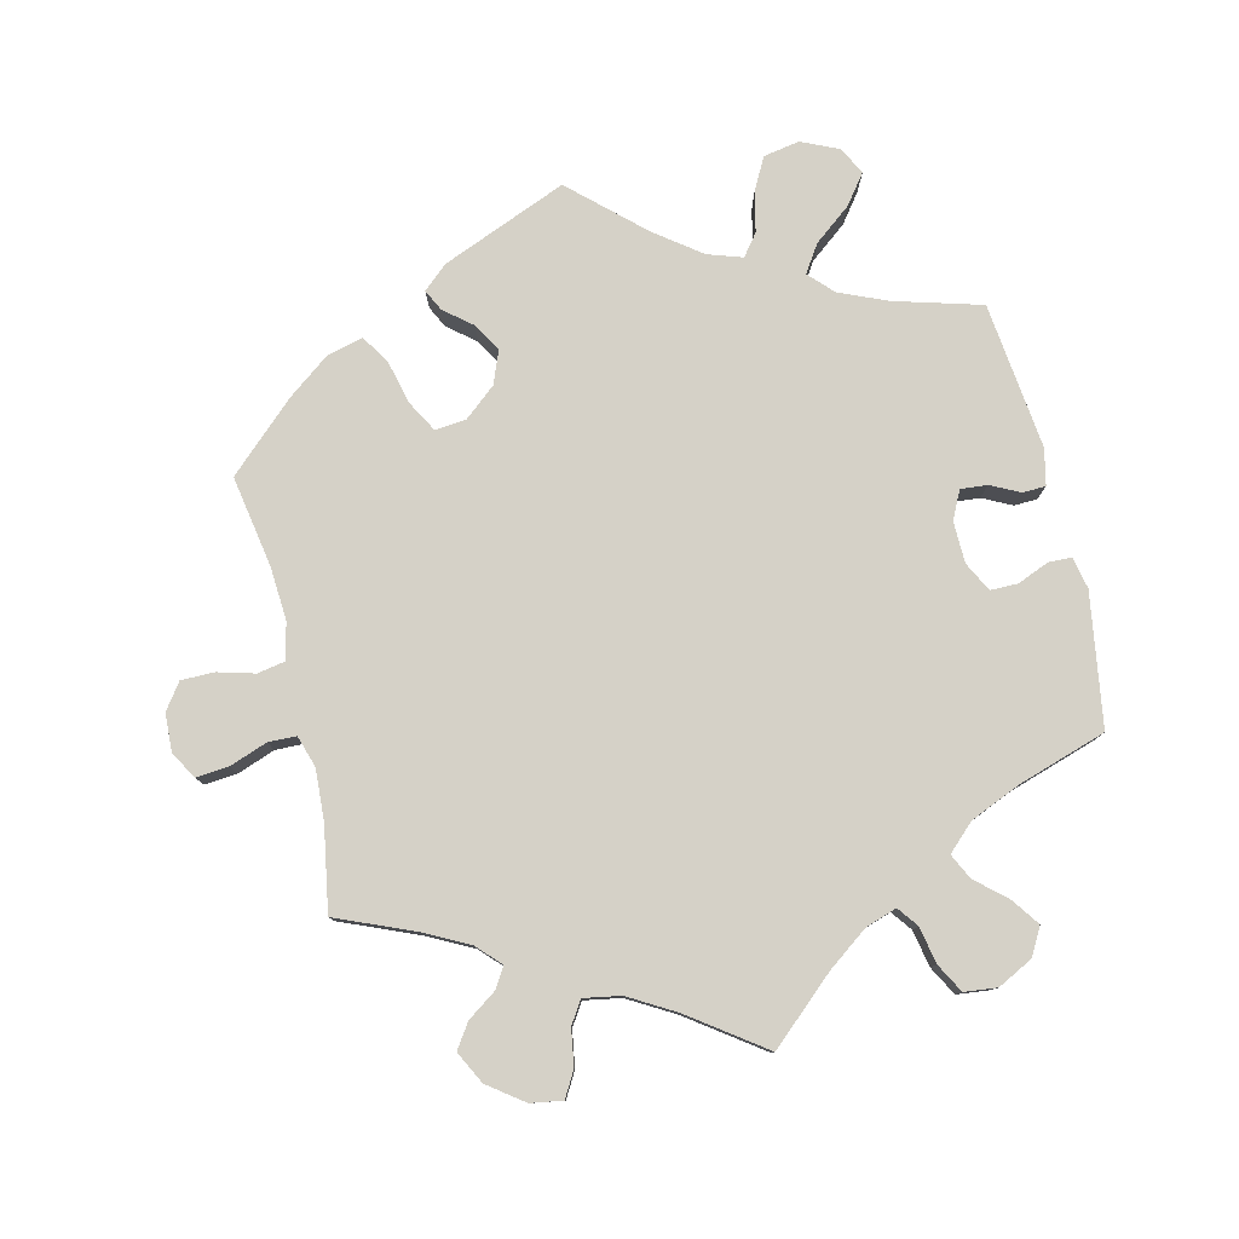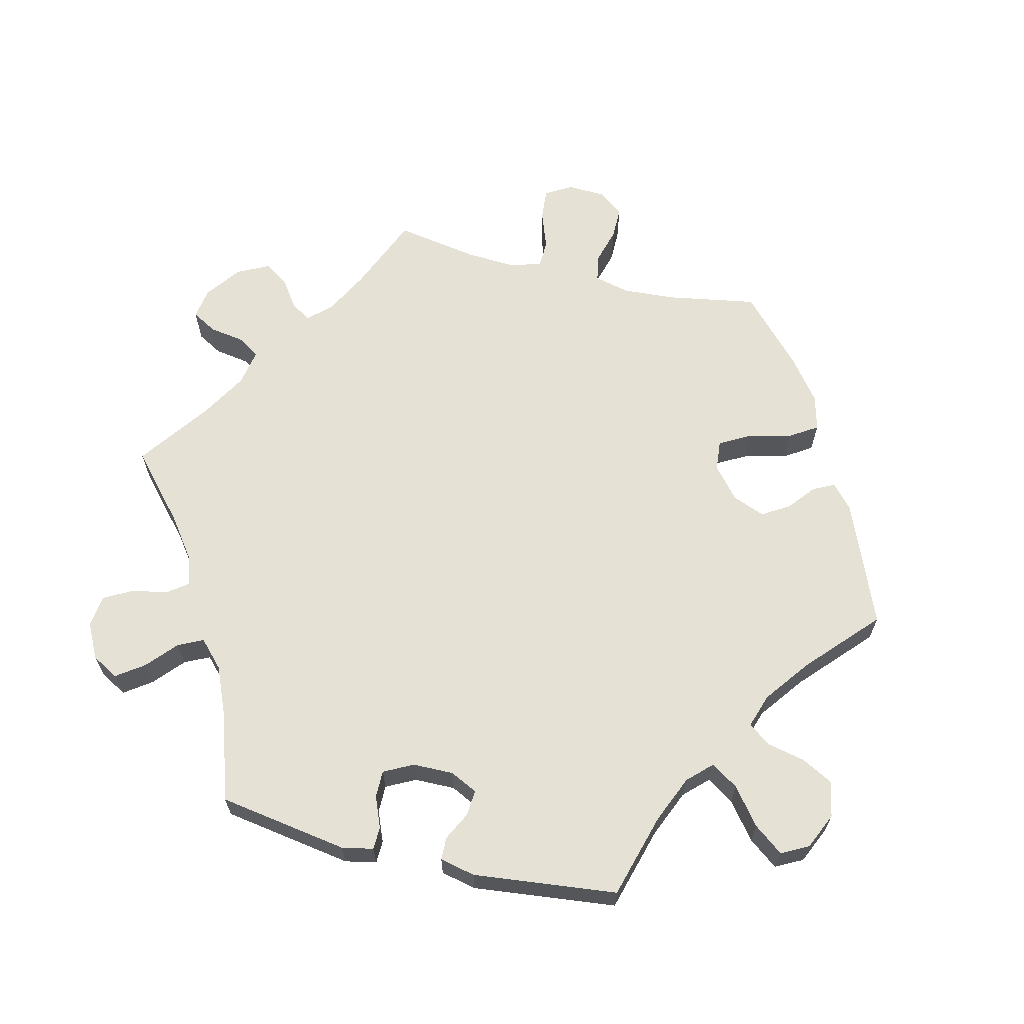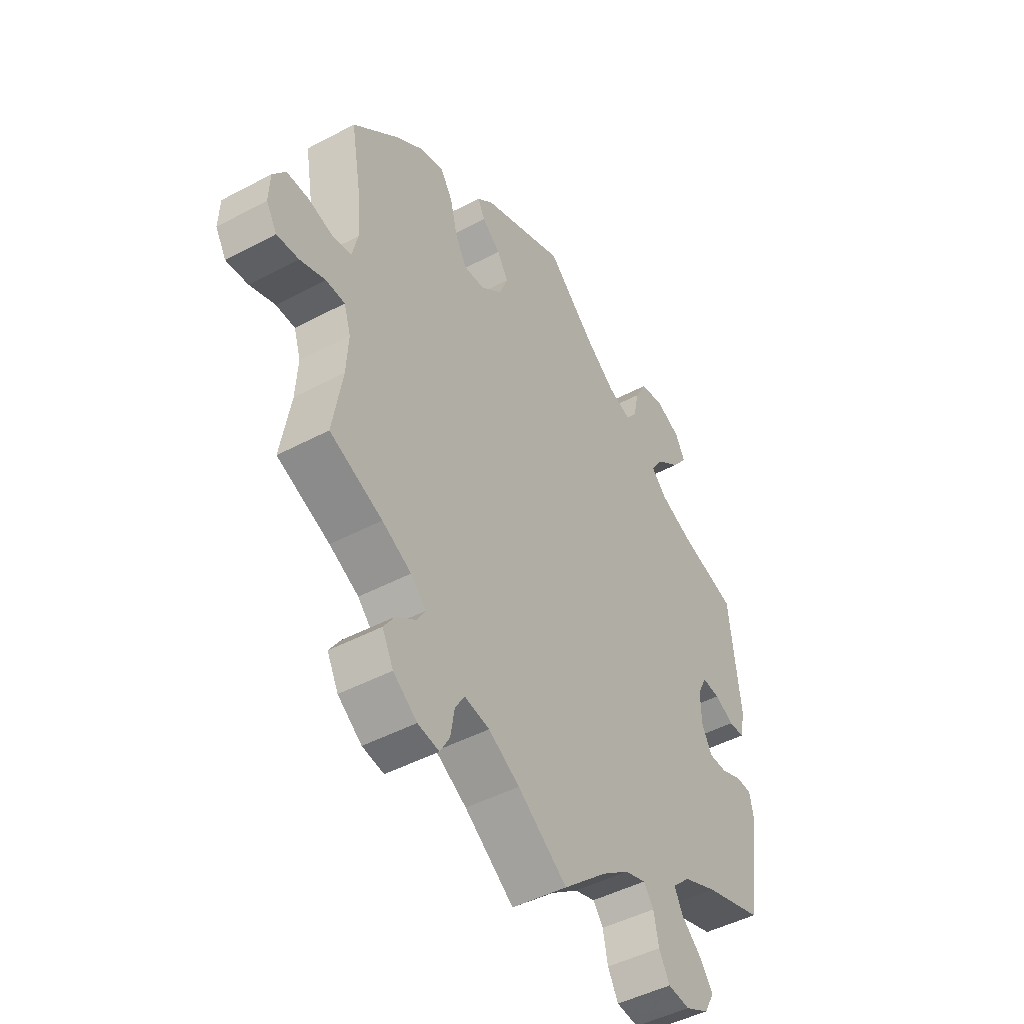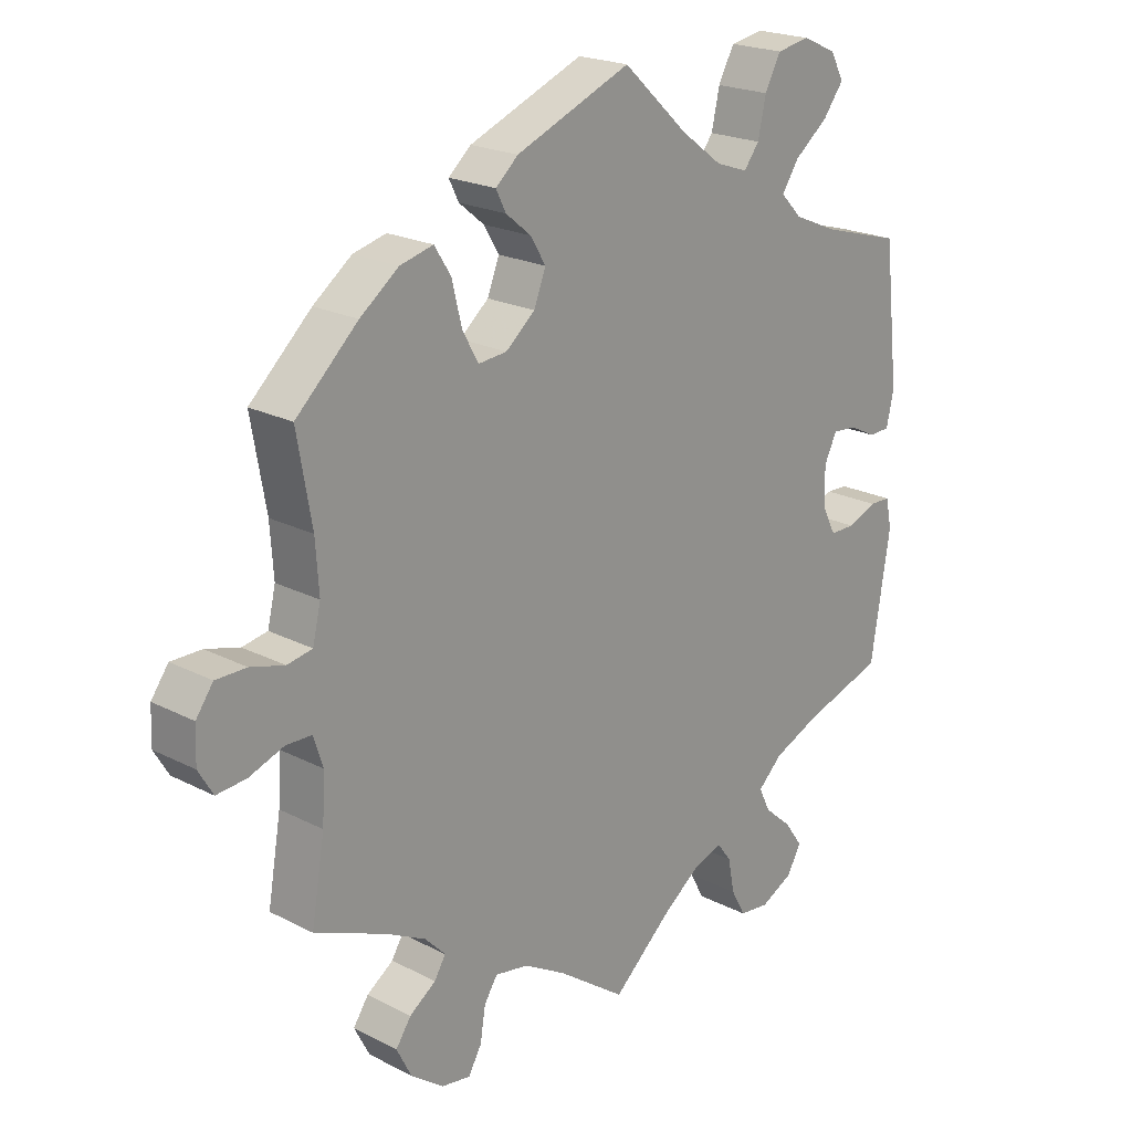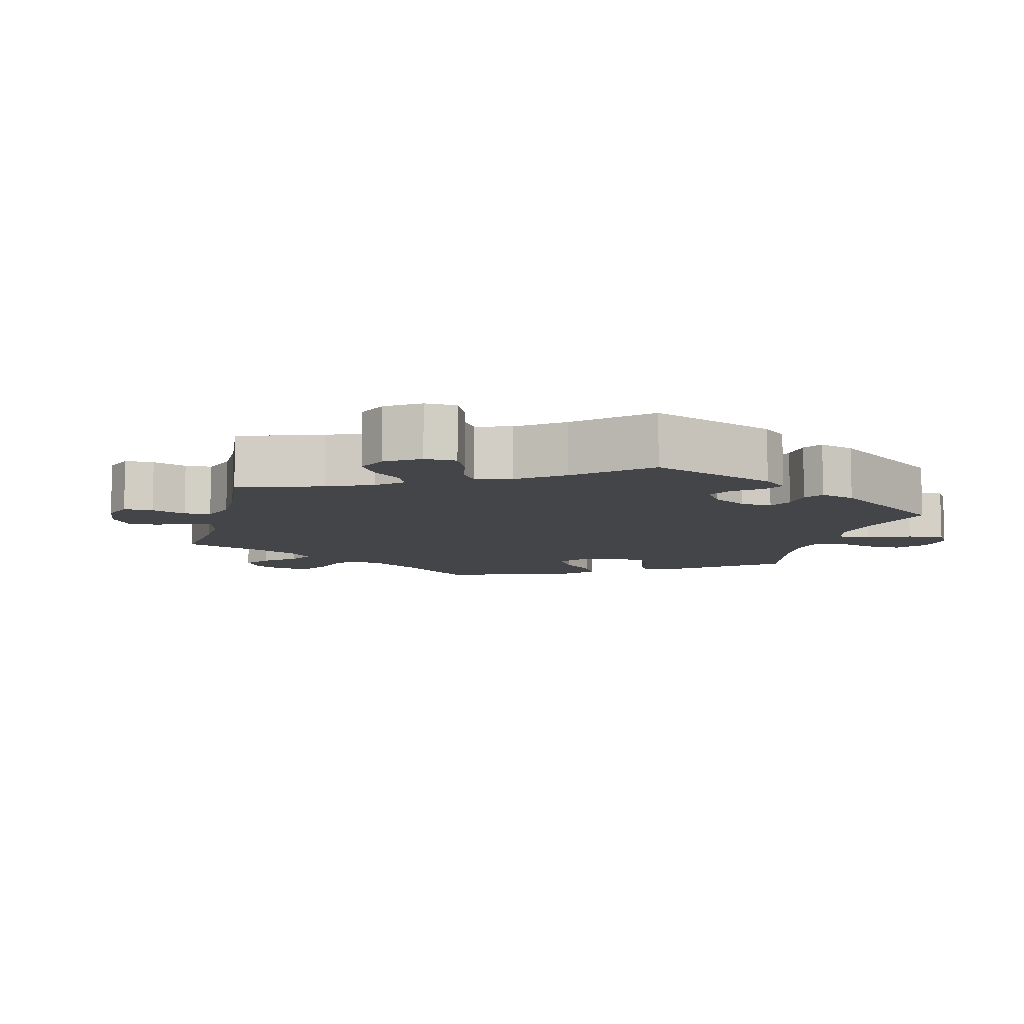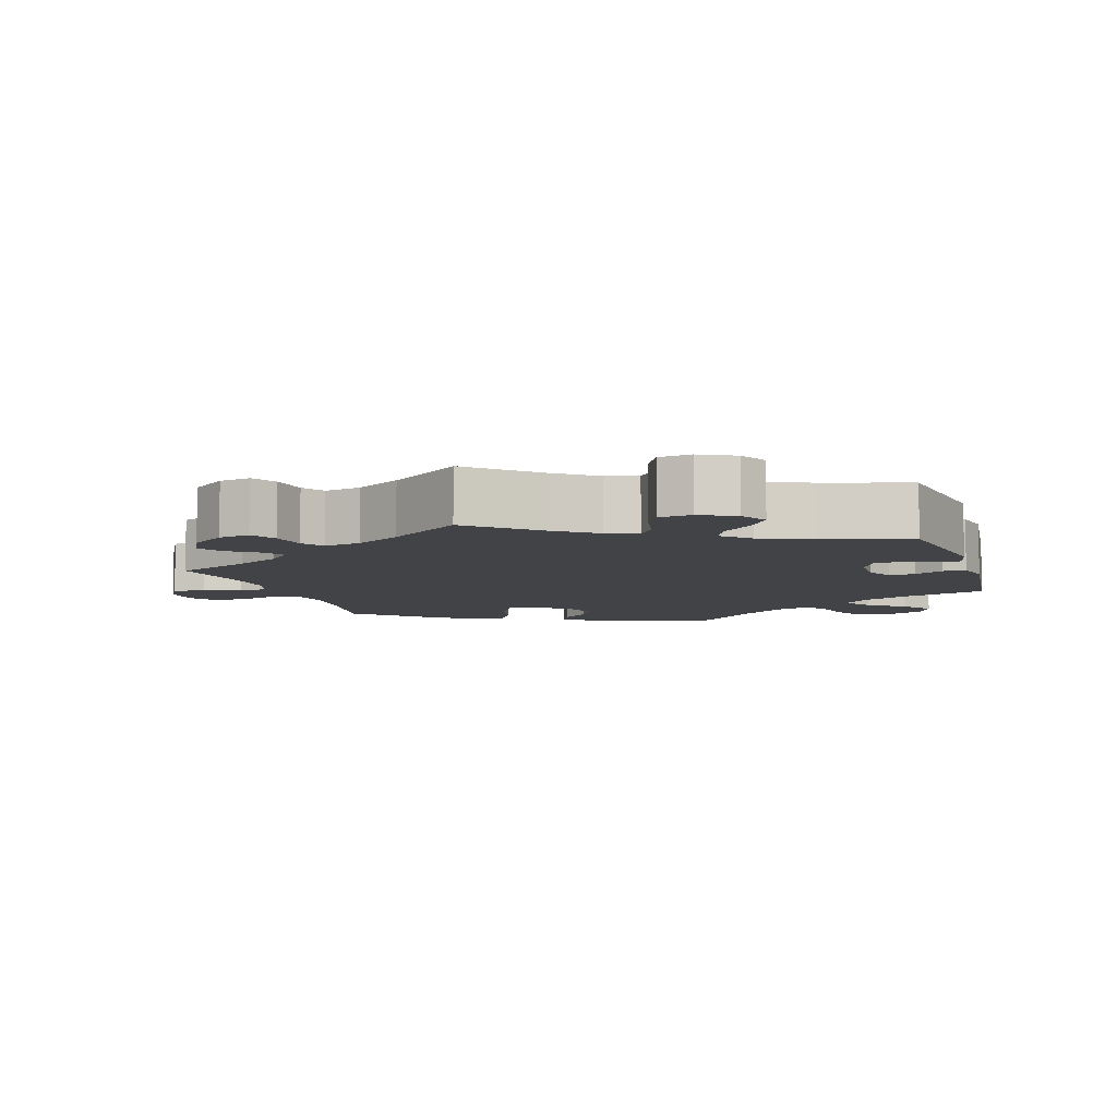
<metadata>
{"format":"obj","ext":"obj","renderer":"f3d","projection":"perspective","resolution":1024,"background":"white","views":[{"elev":79.0,"azim":166.6,"up":"+Y"},{"elev":64.4,"azim":-76.3,"up":"+Y"},{"elev":-46.6,"azim":121.2,"up":"+Z"},{"elev":21.2,"azim":132.6,"up":"+Z"},{"elev":-8.7,"azim":-134.4,"up":"+Y"},{"elev":-7.5,"azim":-161.9,"up":"+Y"}]}
</metadata>
<code>
v 0.393 0.07 -0.334
v 0.333 0.07 -0.365
v 0.302 0.07 -0.397
v 0.319 0.07 -0.425
v 0.359 0.07 -0.453
v 0.382 0.07 -0.487
v 0.359 0.07 -0.532
v 0.31 0.07 -0.568
v 0.266 0.07 -0.575
v 0.246 0.07 -0.54
v 0.238 0.07 -0.49
v 0.218 0.07 -0.459
v 0.167 0.07 -0.468
v 0.103 0.07 -0.505
v 0.001 0.07 -0.578
v -0.09 0.07 -0.497
v -0.146 0.07 -0.456
v -0.189 0.07 -0.442
v -0.21 0.07 -0.47
v -0.22 0.07 -0.521
v -0.242 0.07 -0.561
v -0.287 0.07 -0.566
v -0.336 0.07 -0.541
v -0.357 0.07 -0.503
v -0.33 0.07 -0.465
v -0.288 0.07 -0.428
v -0.271 0.07 -0.393
v -0.308 0.07 -0.358
v -0.378 0.07 -0.328
v -0.5 0.07 -0.289
v -0.529 0.07 -0.106
v -0.52 0.07 -0.062
v -0.488 0.07 -0.061
v -0.444 0.07 -0.079
v -0.406 0.07 -0.079
v -0.385 0.07 -0.038
v -0.384 0.07 0.019
v -0.403 0.07 0.058
v -0.44 0.07 0.055
v -0.48 0.07 0.035
v -0.512 0.07 0.036
v -0.523 0.07 0.086
v -0.5 0.07 0.289
v -0.38 0.07 0.323
v -0.314 0.07 0.351
v -0.282 0.07 0.384
v -0.307 0.07 0.422
v -0.358 0.07 0.462
v -0.389 0.07 0.503
v -0.369 0.07 0.541
v -0.318 0.07 0.564
v -0.268 0.07 0.555
v -0.244 0.07 0.51
v -0.232 0.07 0.455
v -0.209 0.07 0.425
v -0.161 0.07 0.441
v -0.098 0.07 0.488
v 0 0.07 0.578
v 0.173 0.07 0.507
v 0.207 0.07 0.477
v 0.192 0.07 0.447
v 0.154 0.07 0.416
v 0.131 0.07 0.378
v 0.149 0.07 0.332
v 0.193 0.07 0.295
v 0.236 0.07 0.291
v 0.26 0.07 0.334
v 0.275 0.07 0.395
v 0.3 0.07 0.434
v 0.35 0.07 0.421
v 0.408 0.07 0.377
v 0.501 0.07 0.29
v 0.479 0.07 0.164
v 0.474 0.07 0.09
v 0.486 0.07 0.039
v 0.524 0.07 0.032
v 0.575 0.07 0.046
v 0.621 0.07 0.046
v 0.647 0.07 0.01
v 0.649 0.07 -0.043
v 0.627 0.07 -0.08
v 0.582 0.07 -0.076
v 0.53 0.07 -0.057
v 0.491 0.07 -0.058
v 0.477 0.07 -0.102
v 0.481 0.07 -0.172
v 0.501 0.07 -0.289
v 0.393 0 -0.334
v 0.333 0 -0.365
v 0.302 0 -0.397
v 0.319 0 -0.425
v 0.359 0 -0.453
v 0.382 0 -0.487
v 0.359 0 -0.532
v 0.31 0 -0.568
v 0.266 0 -0.575
v 0.246 0 -0.54
v 0.238 0 -0.49
v 0.218 0 -0.459
v 0.167 0 -0.468
v 0.103 0 -0.505
v 0.001 0 -0.578
v -0.09 0 -0.497
v -0.146 0 -0.456
v -0.189 0 -0.442
v -0.21 0 -0.47
v -0.22 0 -0.521
v -0.242 0 -0.561
v -0.287 0 -0.566
v -0.336 0 -0.541
v -0.357 0 -0.503
v -0.33 0 -0.465
v -0.288 0 -0.428
v -0.271 0 -0.393
v -0.308 0 -0.358
v -0.378 0 -0.328
v -0.5 0 -0.289
v -0.529 0 -0.106
v -0.52 0 -0.062
v -0.488 0 -0.061
v -0.444 0 -0.079
v -0.406 0 -0.079
v -0.385 0 -0.038
v -0.384 0 0.019
v -0.403 0 0.058
v -0.44 0 0.055
v -0.48 0 0.035
v -0.512 0 0.036
v -0.523 0 0.086
v -0.5 0 0.289
v -0.38 0 0.323
v -0.314 0 0.351
v -0.282 0 0.384
v -0.307 0 0.422
v -0.358 0 0.462
v -0.389 0 0.503
v -0.369 0 0.541
v -0.318 0 0.564
v -0.268 0 0.555
v -0.244 0 0.51
v -0.232 0 0.455
v -0.209 0 0.425
v -0.161 0 0.441
v -0.098 0 0.488
v 0 0 0.578
v 0.173 0 0.507
v 0.207 0 0.477
v 0.192 0 0.447
v 0.154 0 0.416
v 0.131 0 0.378
v 0.149 0 0.332
v 0.193 0 0.295
v 0.236 0 0.291
v 0.26 0 0.334
v 0.275 0 0.395
v 0.3 0 0.434
v 0.35 0 0.421
v 0.408 0 0.377
v 0.501 0 0.29
v 0.479 0 0.164
v 0.474 0 0.09
v 0.486 0 0.039
v 0.524 0 0.032
v 0.575 0 0.046
v 0.621 0 0.046
v 0.647 0 0.01
v 0.649 0 -0.043
v 0.627 0 -0.08
v 0.582 0 -0.076
v 0.53 0 -0.057
v 0.491 0 -0.058
v 0.477 0 -0.102
v 0.481 0 -0.172
v 0.501 0 -0.289
f 86 87 1
f 85 86 1 2
f 84 85 2 3
f 80 81 82 83
f 80 83 84
f 79 80 84
f 76 77 78 79
f 76 79 84
f 75 76 84 3
f 70 71 72 73
f 70 73 74
f 67 68 69 70
f 66 67 70 74
f 65 66 74 75
f 59 60 61 62
f 57 58 59 62
f 56 57 62 63
f 55 56 63 64
f 51 52 53 54
f 51 54 55
f 50 51 55
f 47 48 49 50
f 46 47 50 55
f 45 46 55 64
f 41 42 43 44
f 39 40 41 44
f 38 39 44 45
f 37 38 45 64
f 31 32 33 34
f 29 30 31 34
f 28 29 34 35
f 27 28 35 36
f 23 24 25 26
f 23 26 27
f 22 23 27
f 19 20 21 22
f 18 19 22 27
f 17 18 27 36
f 14 15 16
f 13 14 16 17
f 12 13 17 36
f 8 9 10 11
f 8 11 12
f 7 8 12
f 4 5 6 7
f 3 4 7 12
f 37 64 65 75
f 36 37 75
f 3 12 36 75
f 88 174 173
f 89 88 173 172
f 90 89 172 171
f 170 169 168 167
f 171 170 167
f 171 167 166
f 166 165 164 163
f 171 166 163
f 90 171 163 162
f 160 159 158 157
f 161 160 157
f 157 156 155 154
f 161 157 154 153
f 162 161 153 152
f 149 148 147 146
f 149 146 145 144
f 150 149 144 143
f 151 150 143 142
f 141 140 139 138
f 142 141 138
f 142 138 137
f 137 136 135 134
f 142 137 134 133
f 151 142 133 132
f 131 130 129 128
f 131 128 127 126
f 132 131 126 125
f 151 132 125 124
f 121 120 119 118
f 121 118 117 116
f 122 121 116 115
f 123 122 115 114
f 113 112 111 110
f 114 113 110
f 114 110 109
f 109 108 107 106
f 114 109 106 105
f 123 114 105 104
f 103 102 101
f 104 103 101 100
f 123 104 100 99
f 98 97 96 95
f 99 98 95
f 99 95 94
f 94 93 92 91
f 99 94 91 90
f 162 152 151 124
f 162 124 123
f 162 123 99 90
f 1 88 89 2
f 2 89 90 3
f 3 90 91 4
f 4 91 92 5
f 5 92 93 6
f 6 93 94 7
f 7 94 95 8
f 8 95 96 9
f 9 96 97 10
f 10 97 98 11
f 11 98 99 12
f 12 99 100 13
f 13 100 101 14
f 14 101 102 15
f 15 102 103 16
f 16 103 104 17
f 17 104 105 18
f 18 105 106 19
f 19 106 107 20
f 20 107 108 21
f 21 108 109 22
f 22 109 110 23
f 23 110 111 24
f 24 111 112 25
f 25 112 113 26
f 26 113 114 27
f 27 114 115 28
f 28 115 116 29
f 29 116 117 30
f 30 117 118 31
f 31 118 119 32
f 32 119 120 33
f 33 120 121 34
f 34 121 122 35
f 35 122 123 36
f 36 123 124 37
f 37 124 125 38
f 38 125 126 39
f 39 126 127 40
f 40 127 128 41
f 41 128 129 42
f 42 129 130 43
f 43 130 131 44
f 44 131 132 45
f 45 132 133 46
f 46 133 134 47
f 47 134 135 48
f 48 135 136 49
f 49 136 137 50
f 50 137 138 51
f 51 138 139 52
f 52 139 140 53
f 53 140 141 54
f 54 141 142 55
f 55 142 143 56
f 56 143 144 57
f 57 144 145 58
f 58 145 146 59
f 59 146 147 60
f 60 147 148 61
f 61 148 149 62
f 62 149 150 63
f 63 150 151 64
f 64 151 152 65
f 65 152 153 66
f 66 153 154 67
f 67 154 155 68
f 68 155 156 69
f 69 156 157 70
f 70 157 158 71
f 71 158 159 72
f 72 159 160 73
f 73 160 161 74
f 74 161 162 75
f 75 162 163 76
f 76 163 164 77
f 77 164 165 78
f 78 165 166 79
f 79 166 167 80
f 80 167 168 81
f 81 168 169 82
f 82 169 170 83
f 83 170 171 84
f 84 171 172 85
f 85 172 173 86
f 86 173 174 87
f 87 174 88 1

</code>
